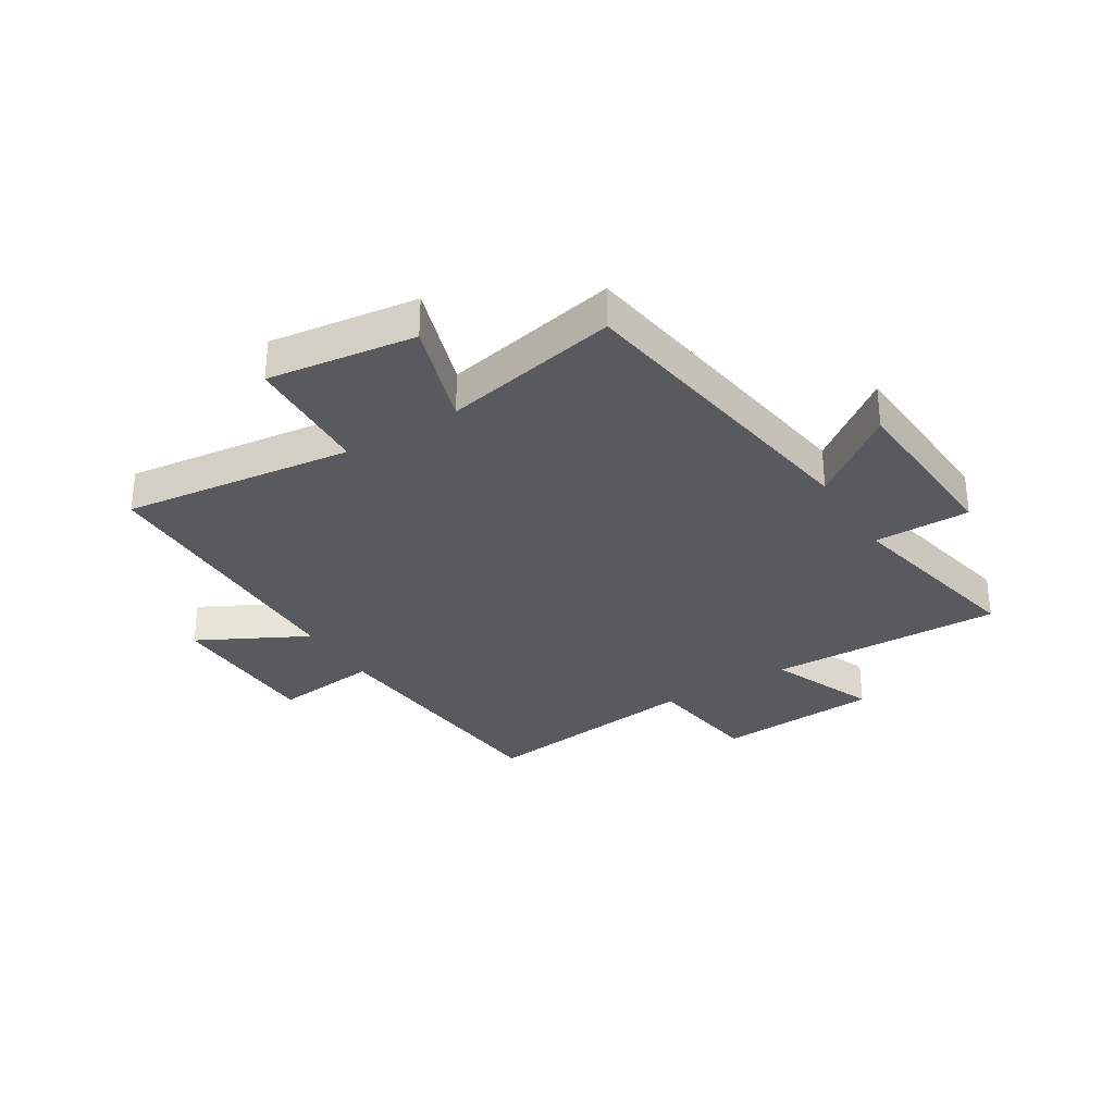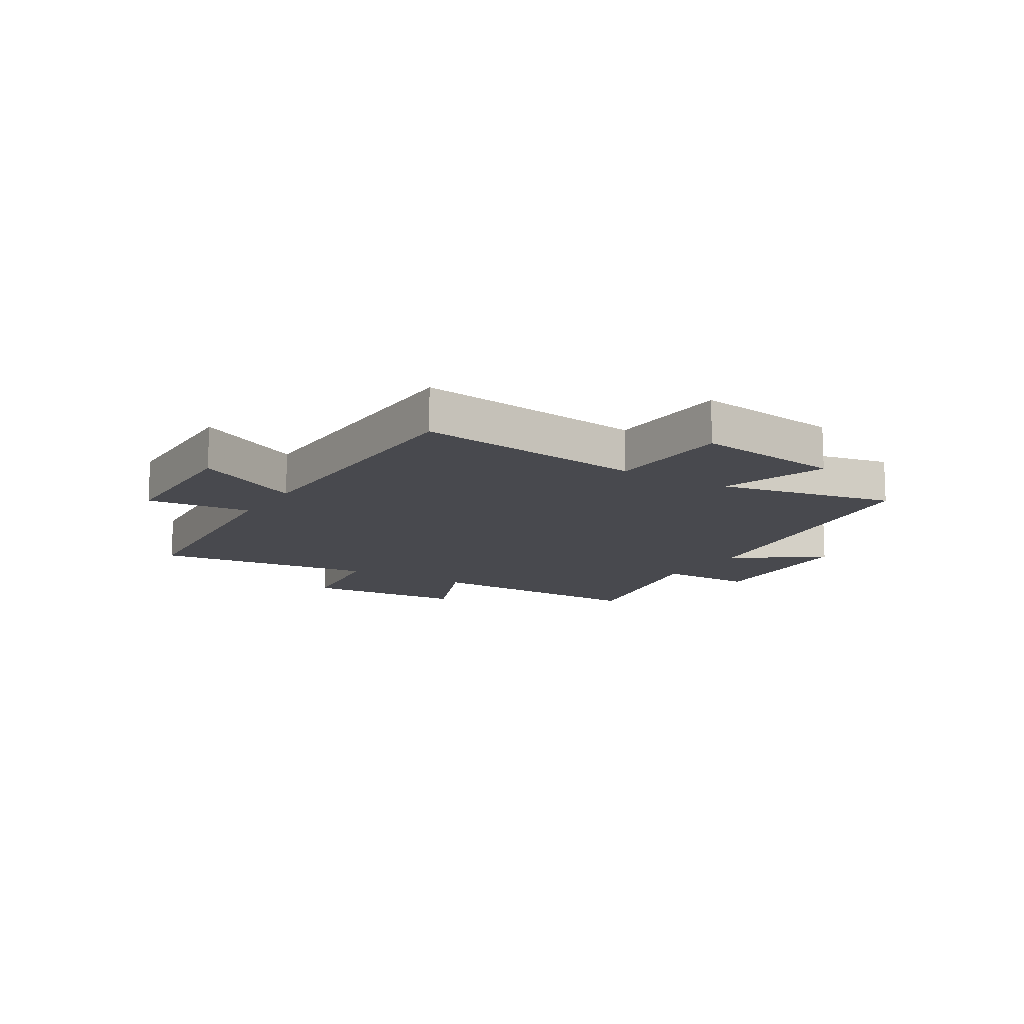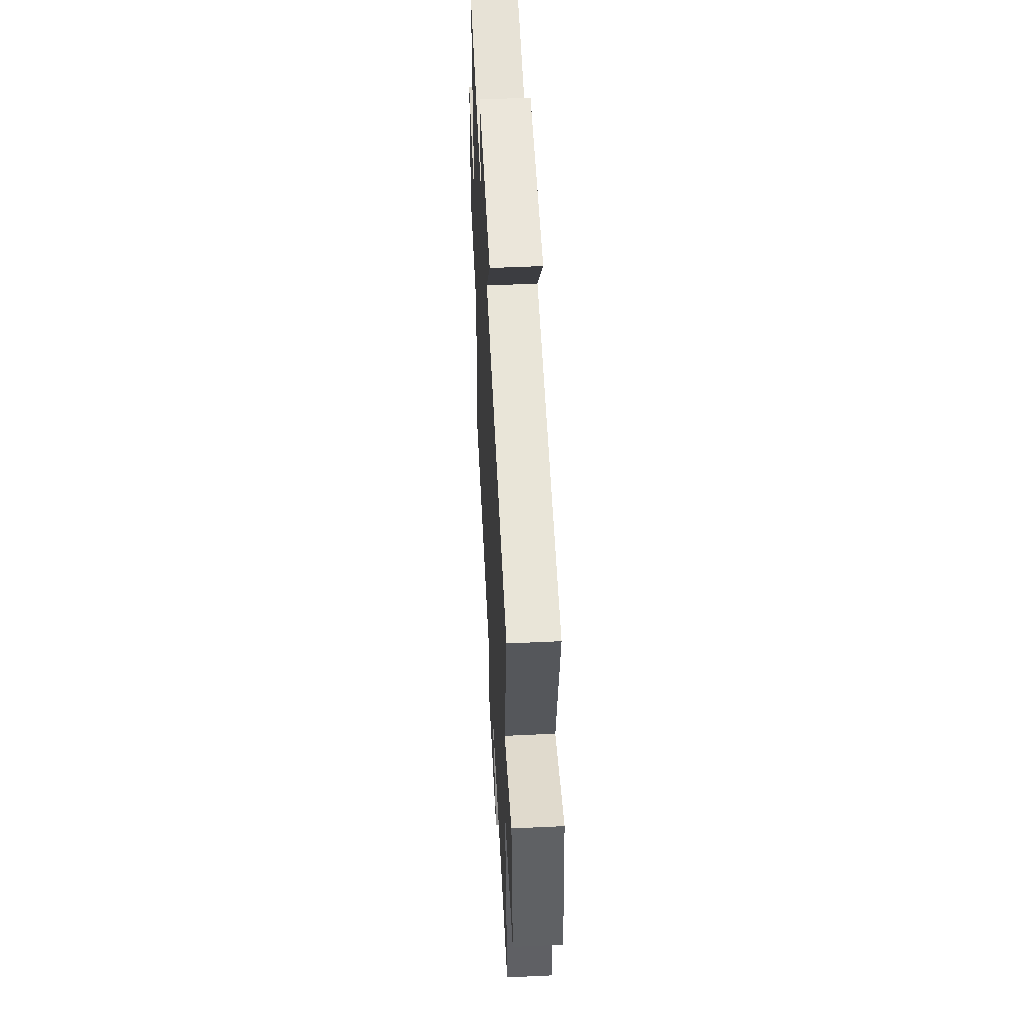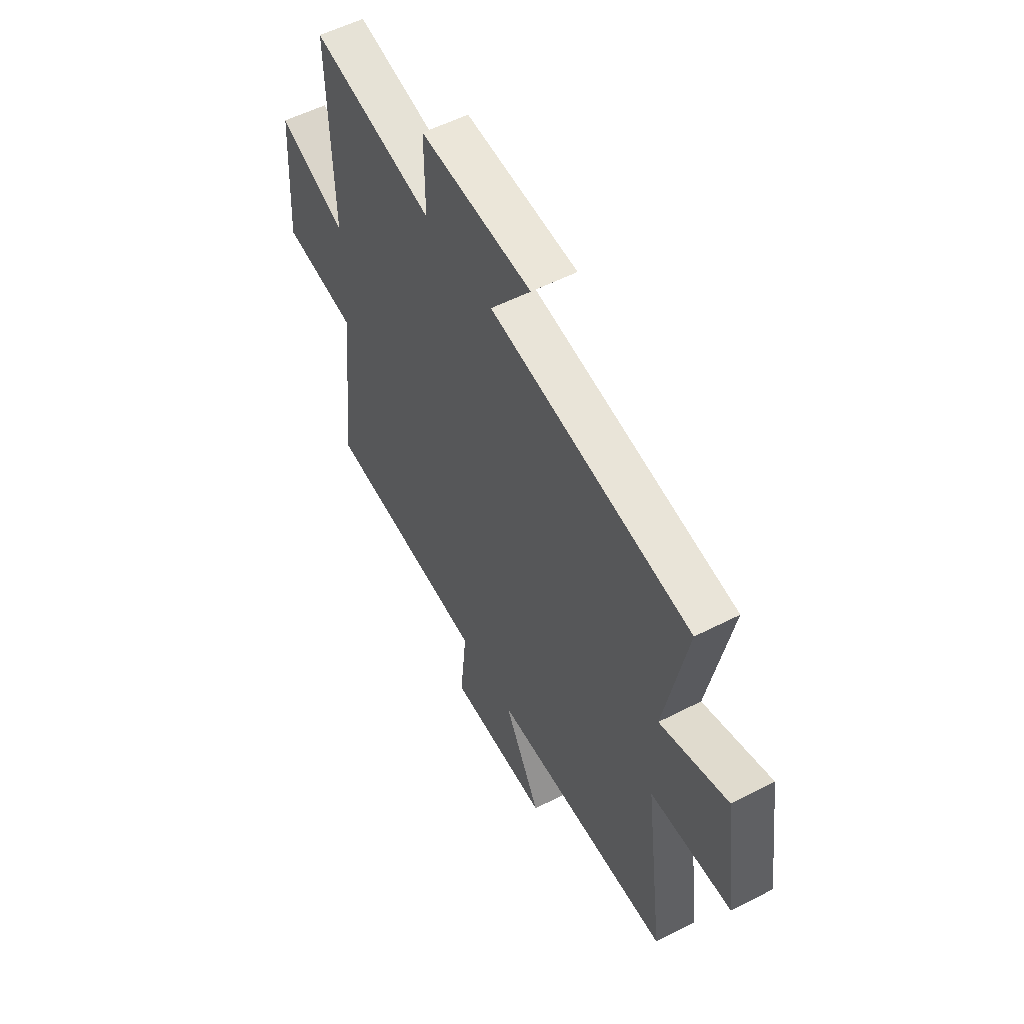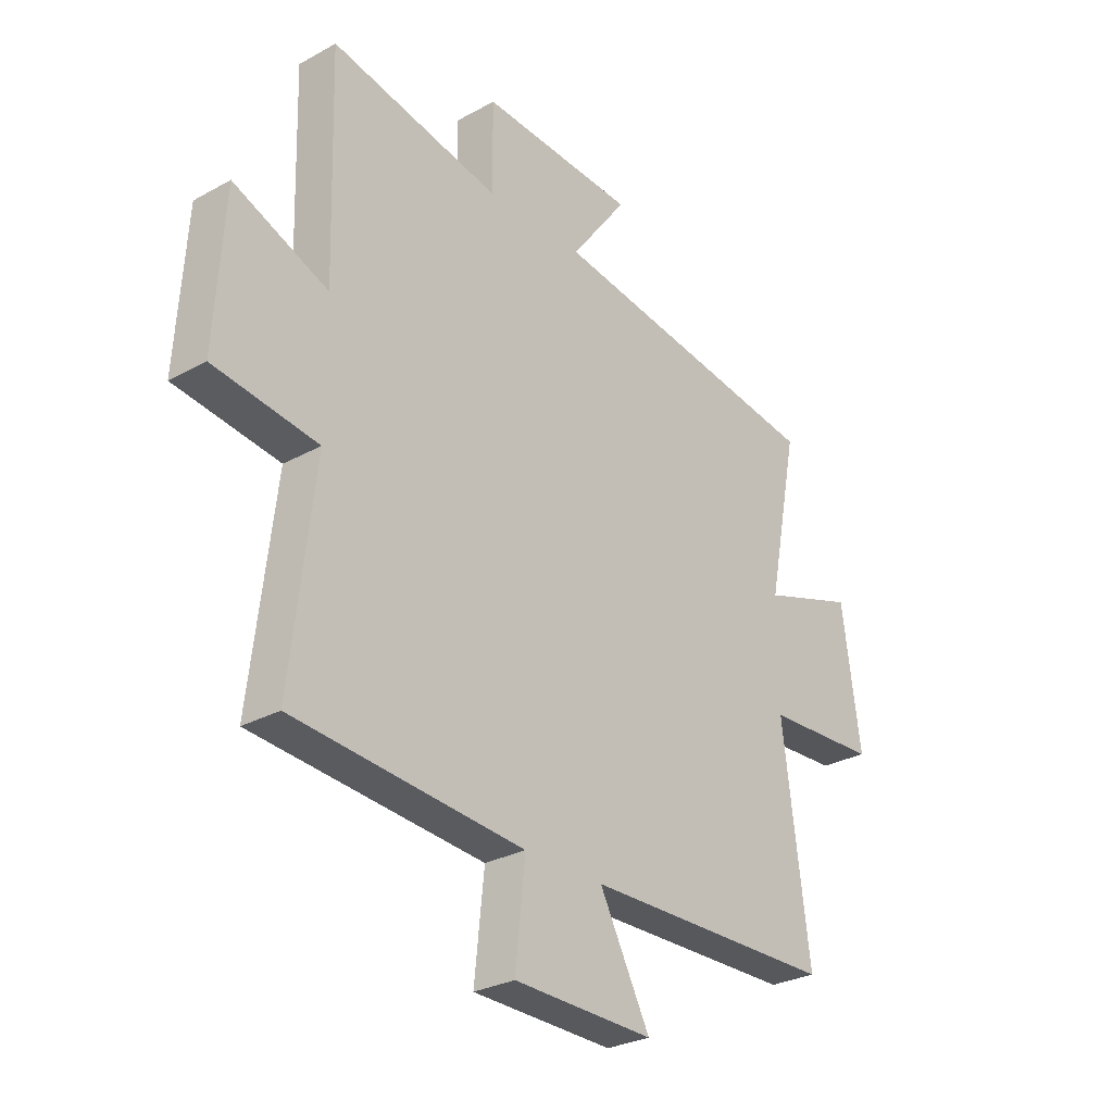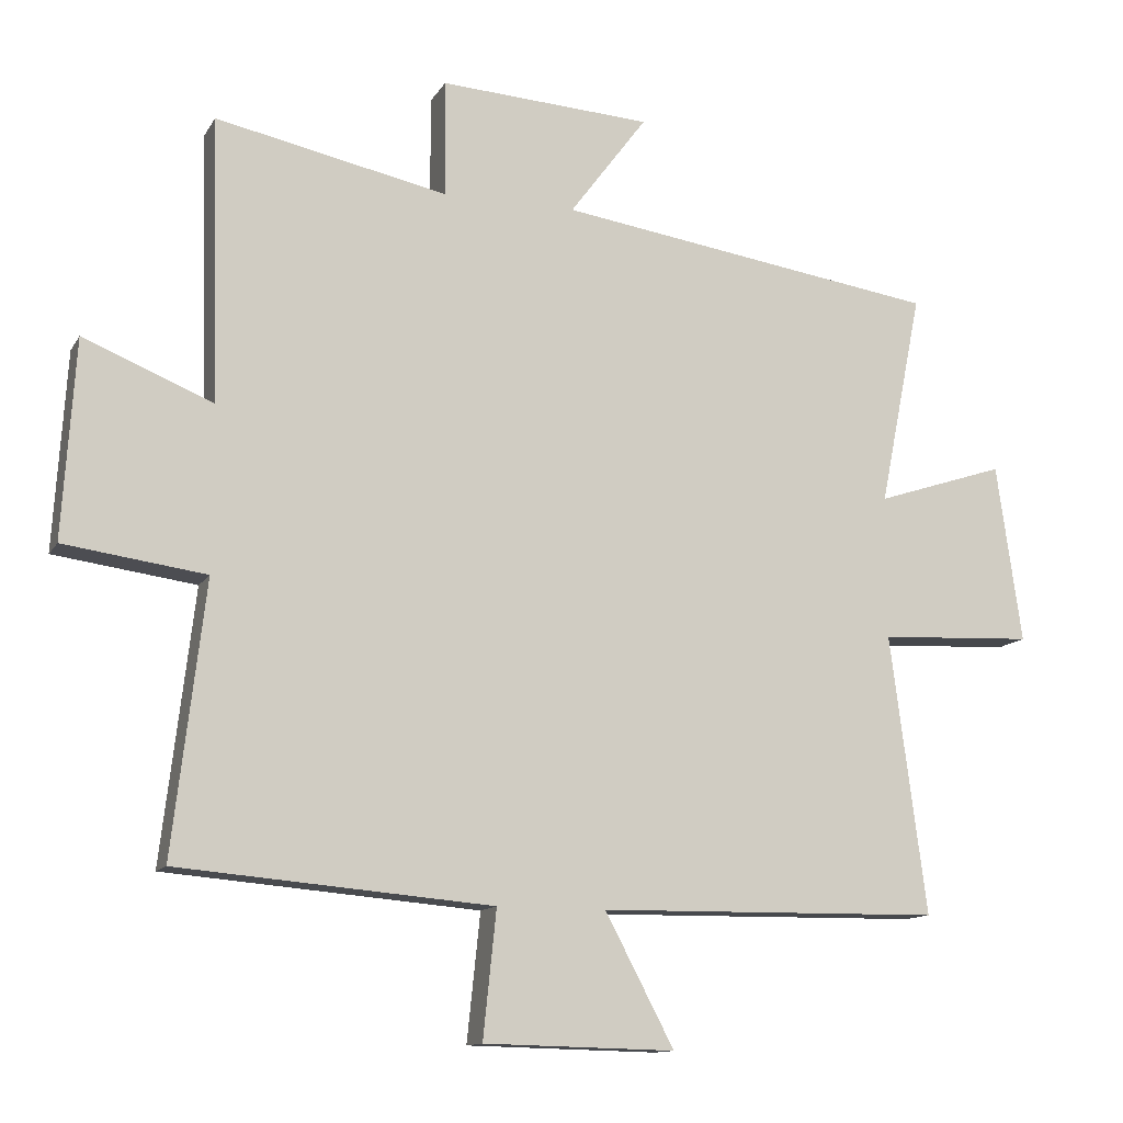
<metadata>
{"format":"obj","ext":"obj","renderer":"f3d","projection":"perspective","resolution":1024,"background":"white","views":[{"elev":-31.5,"azim":-58.1,"up":"+Y"},{"elev":-12.7,"azim":-121.6,"up":"+Y"},{"elev":51.6,"azim":-92.9,"up":"+Z"},{"elev":54.6,"azim":-118.6,"up":"+Z"},{"elev":-28.4,"azim":129.8,"up":"+Z"},{"elev":-12.4,"azim":160.2,"up":"+Z"}]}
</metadata>
<code>
v -0.552 0.07 -0.493
v -0.5 0.07 -0.093
v -0.721 0.07 -0.082
v -0.685 0.07 0.174
v -0.5 0.07 0.113
v -0.561 0.07 0.419
v -0.013 0.07 0.5
v -0.124 0.07 0.649
v 0.18 0.07 0.667
v 0.179 0.07 0.5
v 0.511 0.07 0.569
v 0.5 0.07 0.162
v 0.685 0.07 0.238
v 0.703 0.07 -0.046
v 0.5 0.07 -0.074
v 0.546 0.07 -0.462
v 0.096 0.07 -0.5
v 0.115 0.07 -0.682
v -0.159 0.07 -0.688
v -0.06 0.07 -0.5
v -0.552 0 -0.493
v -0.5 0 -0.093
v -0.721 0 -0.082
v -0.685 0 0.174
v -0.5 0 0.113
v -0.561 0 0.419
v -0.013 0 0.5
v -0.124 0 0.649
v 0.18 0 0.667
v 0.179 0 0.5
v 0.511 0 0.569
v 0.5 0 0.162
v 0.685 0 0.238
v 0.703 0 -0.046
v 0.5 0 -0.074
v 0.546 0 -0.462
v 0.096 0 -0.5
v 0.115 0 -0.682
v -0.159 0 -0.688
v -0.06 0 -0.5
f 17 18 19 20
f 20 1 2
f 17 20 2
f 16 17 2
f 15 16 2
f 12 13 14 15
f 12 15 2 3
f 10 11 12 3
f 7 8 9 10
f 5 6 7 10
f 5 10 3
f 3 4 5
f 40 39 38 37
f 22 21 40
f 22 40 37
f 22 37 36
f 22 36 35
f 35 34 33 32
f 23 22 35 32
f 23 32 31 30
f 30 29 28 27
f 30 27 26 25
f 23 30 25
f 25 24 23
f 1 21 22 2
f 2 22 23 3
f 3 23 24 4
f 4 24 25 5
f 5 25 26 6
f 6 26 27 7
f 7 27 28 8
f 8 28 29 9
f 9 29 30 10
f 10 30 31 11
f 11 31 32 12
f 12 32 33 13
f 13 33 34 14
f 14 34 35 15
f 15 35 36 16
f 16 36 37 17
f 17 37 38 18
f 18 38 39 19
f 19 39 40 20
f 20 40 21 1

</code>
